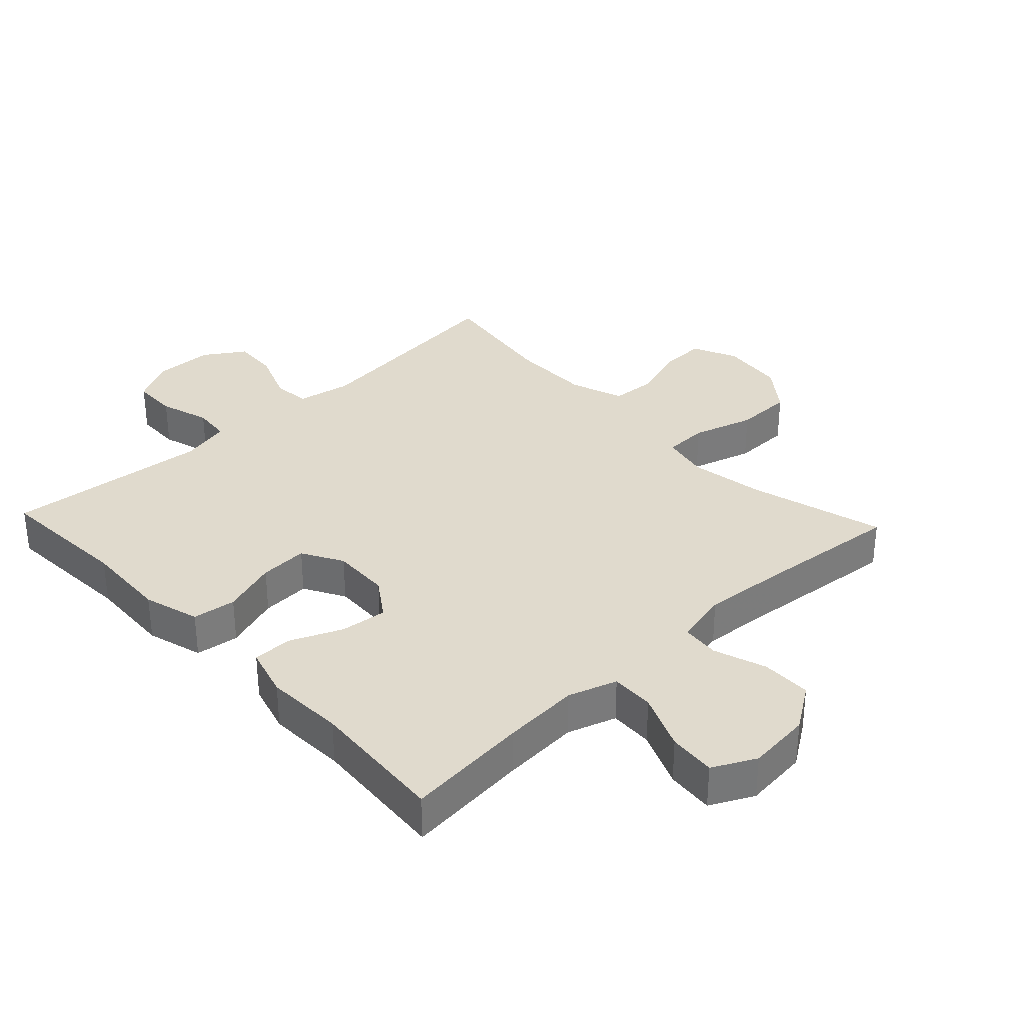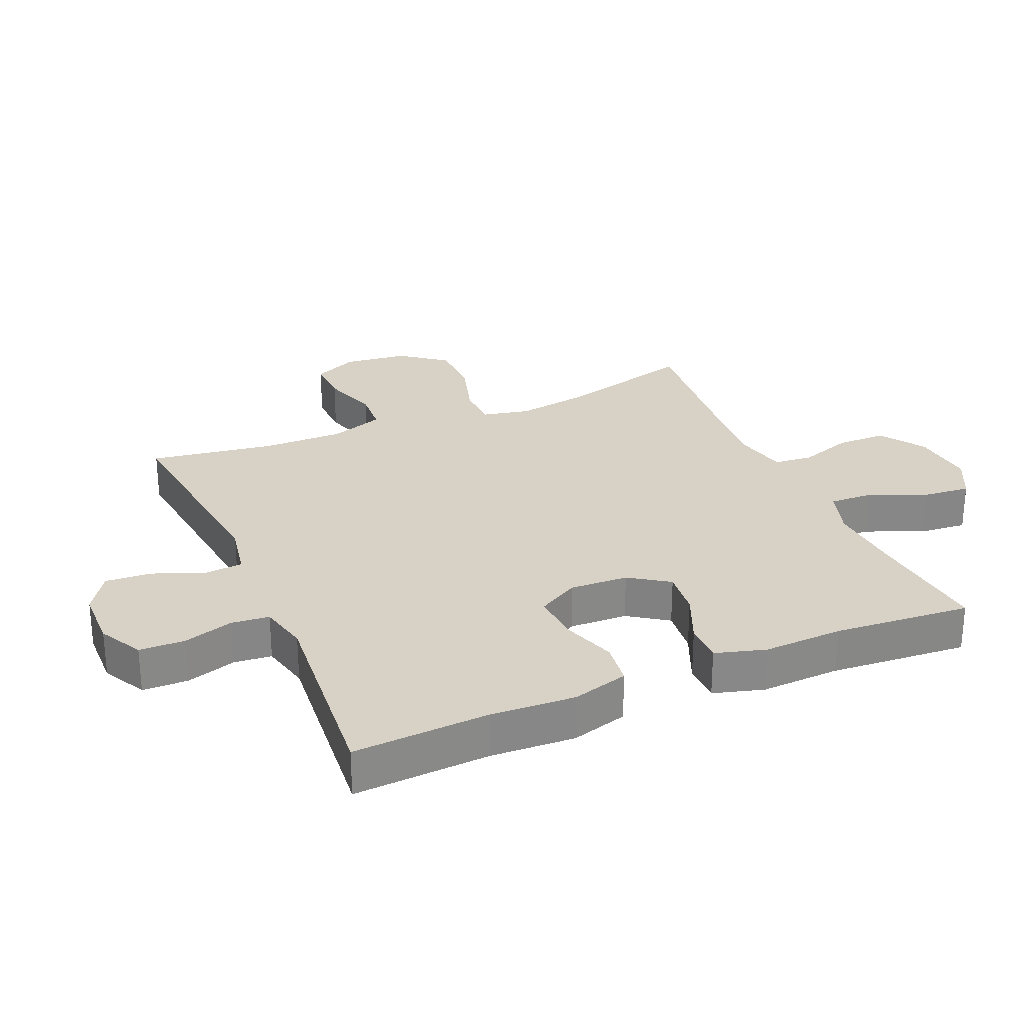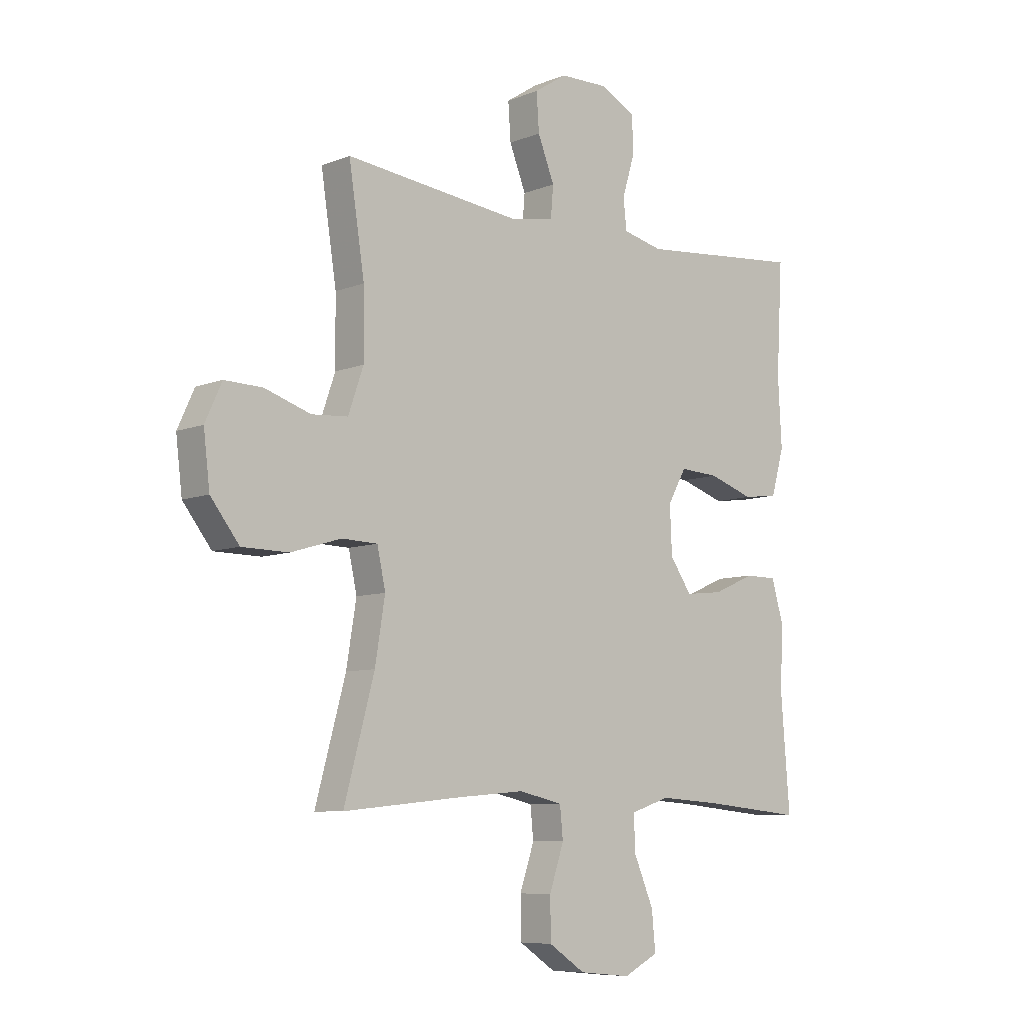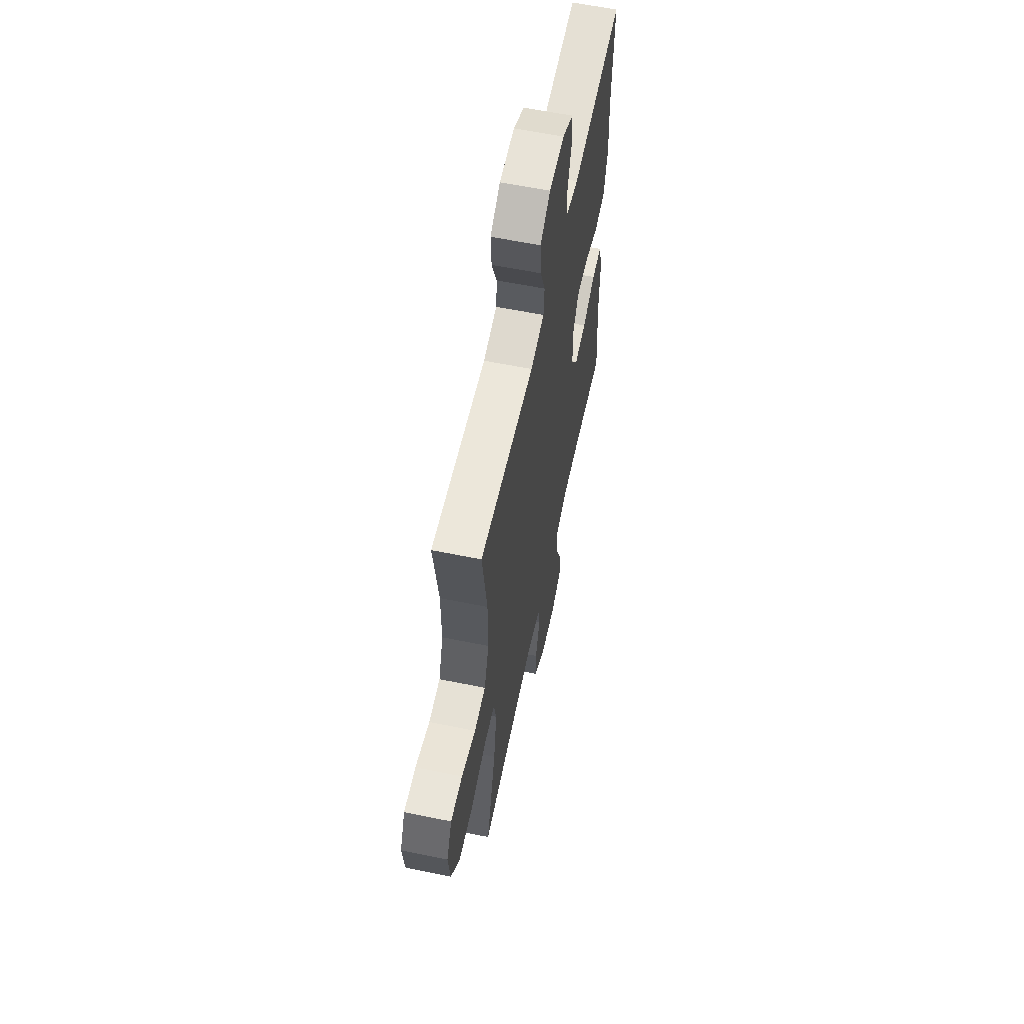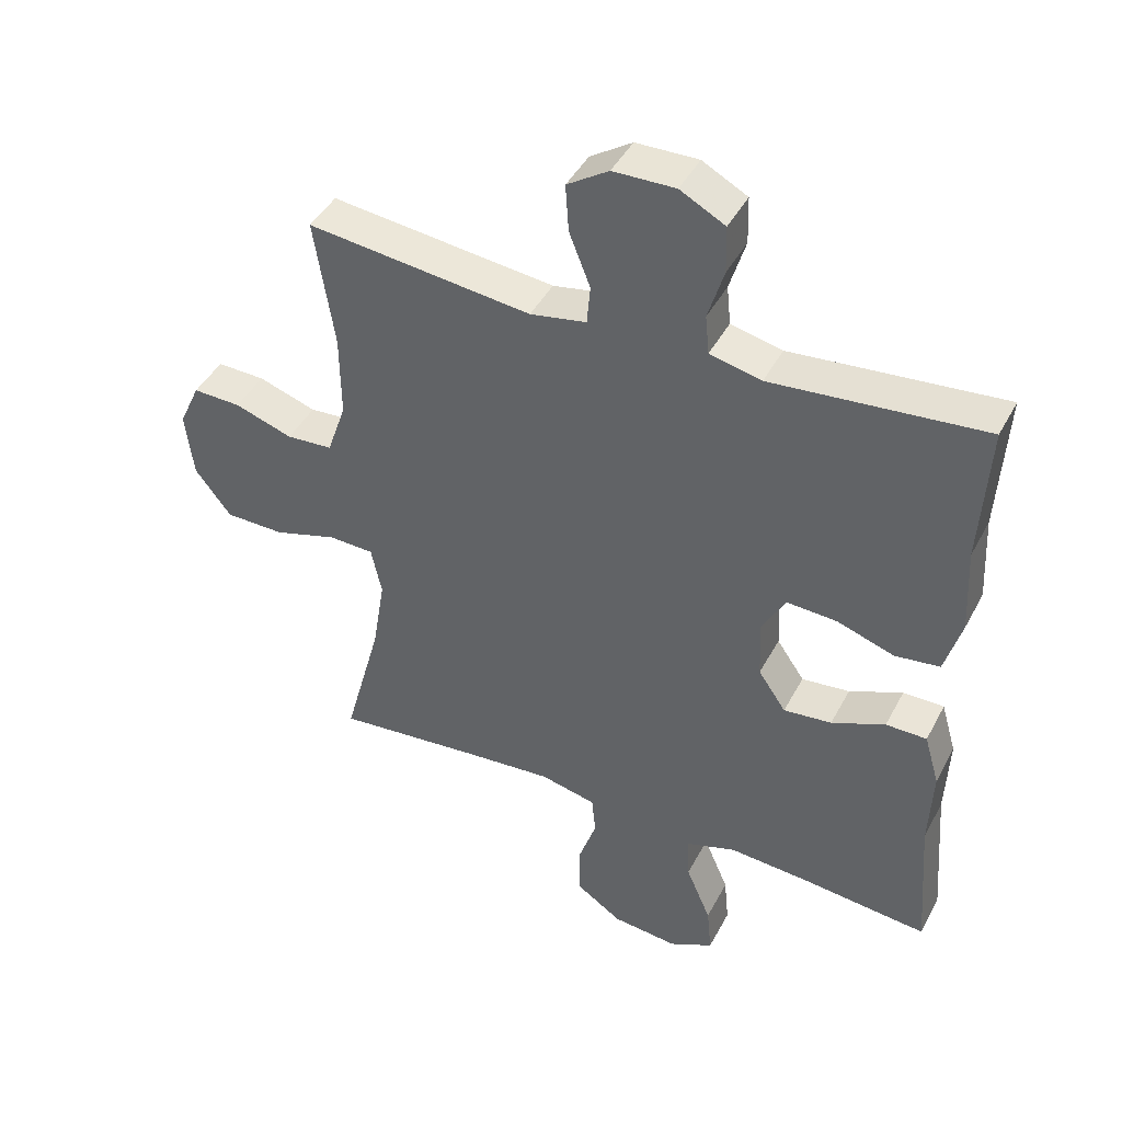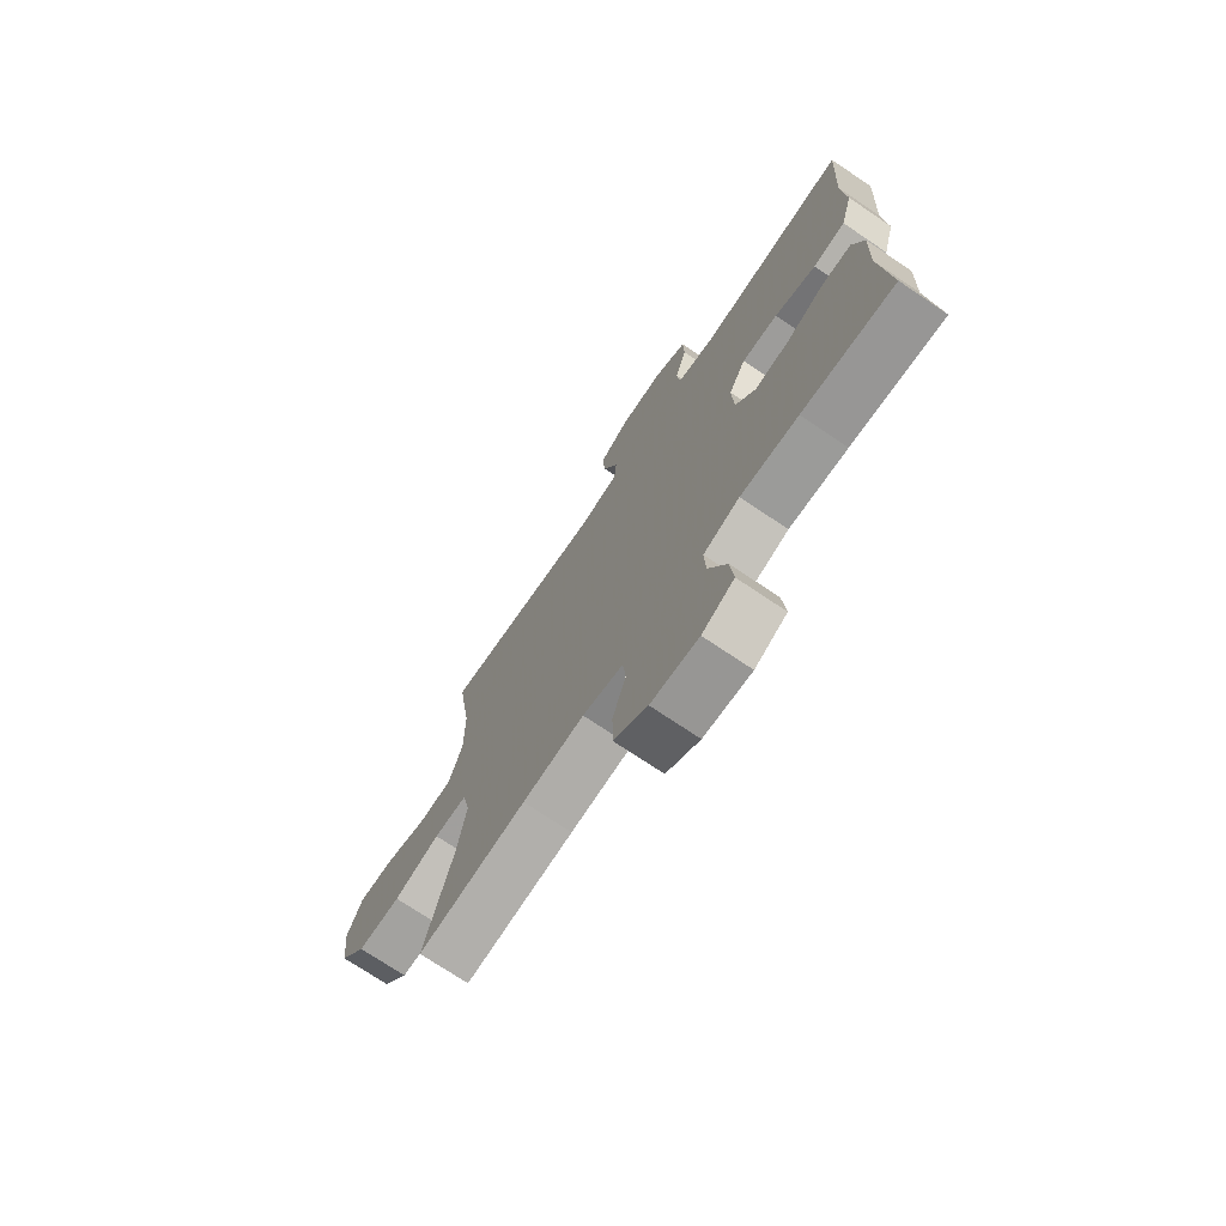
<metadata>
{"format":"obj","ext":"obj","renderer":"f3d","projection":"perspective","resolution":1024,"background":"white","views":[{"elev":33.1,"azim":136.7,"up":"+Y"},{"elev":27.5,"azim":66.6,"up":"+Y"},{"elev":-7.9,"azim":-42.3,"up":"+Z"},{"elev":60.2,"azim":-78.2,"up":"+Z"},{"elev":43.6,"azim":26.3,"up":"+Z"},{"elev":-73.0,"azim":56.0,"up":"+Z"}]}
</metadata>
<code>
v -0.5 0.07 0.5
v -0.16 0.07 0.462
v -0.075 0.07 0.478
v -0.07 0.07 0.537
v -0.102 0.07 0.618
v -0.107 0.07 0.69
v -0.044 0.07 0.731
v 0.05 0.07 0.733
v 0.118 0.07 0.697
v 0.12 0.07 0.626
v 0.096 0.07 0.547
v 0.102 0.07 0.488
v 0.18 0.07 0.47
v 0.297 0.07 0.481
v 0.5 0.07 0.5
v 0.488 0.07 0.287
v 0.495 0.07 0.155
v 0.47 0.07 0.067
v 0.402 0.07 0.058
v 0.315 0.07 0.087
v 0.239 0.07 0.091
v 0.203 0.07 0.027
v 0.207 0.07 -0.064
v 0.249 0.07 -0.125
v 0.322 0.07 -0.117
v 0.403 0.07 -0.082
v 0.465 0.07 -0.082
v 0.488 0.07 -0.161
v 0.483 0.07 -0.285
v 0.5 0.07 -0.5
v 0.307 0.07 -0.481
v 0.186 0.07 -0.473
v 0.11 0.07 -0.498
v 0.113 0.07 -0.566
v 0.151 0.07 -0.655
v 0.158 0.07 -0.729
v 0.091 0.07 -0.763
v -0.009 0.07 -0.753
v -0.079 0.07 -0.706
v -0.08 0.07 -0.628
v -0.052 0.07 -0.545
v -0.058 0.07 -0.485
v -0.143 0.07 -0.466
v -0.272 0.07 -0.477
v -0.5 0.07 -0.5
v -0.442 0.07 -0.287
v -0.423 0.07 -0.17
v -0.439 0.07 -0.096
v -0.508 0.07 -0.094
v -0.604 0.07 -0.123
v -0.694 0.07 -0.122
v -0.749 0.07 -0.051
v -0.761 0.07 0.049
v -0.729 0.07 0.119
v -0.656 0.07 0.117
v -0.568 0.07 0.088
v -0.498 0.07 0.093
v -0.469 0.07 0.177
v -0.47 0.07 0.304
v -0.5 0 0.5
v -0.16 0 0.462
v -0.075 0 0.478
v -0.07 0 0.537
v -0.102 0 0.618
v -0.107 0 0.69
v -0.044 0 0.731
v 0.05 0 0.733
v 0.118 0 0.697
v 0.12 0 0.626
v 0.096 0 0.547
v 0.102 0 0.488
v 0.18 0 0.47
v 0.297 0 0.481
v 0.5 0 0.5
v 0.488 0 0.287
v 0.495 0 0.155
v 0.47 0 0.067
v 0.402 0 0.058
v 0.315 0 0.087
v 0.239 0 0.091
v 0.203 0 0.027
v 0.207 0 -0.064
v 0.249 0 -0.125
v 0.322 0 -0.117
v 0.403 0 -0.082
v 0.465 0 -0.082
v 0.488 0 -0.161
v 0.483 0 -0.285
v 0.5 0 -0.5
v 0.307 0 -0.481
v 0.186 0 -0.473
v 0.11 0 -0.498
v 0.113 0 -0.566
v 0.151 0 -0.655
v 0.158 0 -0.729
v 0.091 0 -0.763
v -0.009 0 -0.753
v -0.079 0 -0.706
v -0.08 0 -0.628
v -0.052 0 -0.545
v -0.058 0 -0.485
v -0.143 0 -0.466
v -0.272 0 -0.477
v -0.5 0 -0.5
v -0.442 0 -0.287
v -0.423 0 -0.17
v -0.439 0 -0.096
v -0.508 0 -0.094
v -0.604 0 -0.123
v -0.694 0 -0.122
v -0.749 0 -0.051
v -0.761 0 0.049
v -0.729 0 0.119
v -0.656 0 0.117
v -0.568 0 0.088
v -0.498 0 0.093
v -0.469 0 0.177
v -0.47 0 0.304
f 54 55 56
f 53 54 56
f 52 53 56
f 51 52 56
f 50 51 56
f 49 50 56
f 48 49 56 57
f 44 45 46
f 43 44 46 47
f 42 43 47 48
f 39 40 41
f 38 39 41
f 37 38 41
f 36 37 41
f 35 36 41
f 34 35 41
f 33 34 41 42
f 48 57 58
f 42 48 58
f 33 42 58
f 32 33 58
f 27 28 29
f 26 27 29
f 25 26 29
f 29 30 31
f 25 29 31
f 24 25 31
f 18 19 20
f 17 18 20
f 16 17 20
f 16 20 21
f 15 16 21
f 14 15 21
f 13 14 21
f 12 13 21 22
f 9 10 11
f 8 9 11
f 7 8 11
f 6 7 11
f 5 6 11
f 4 5 11
f 3 4 11 12
f 12 22 23
f 3 12 23
f 2 3 23
f 32 58 59
f 31 32 59
f 24 31 59
f 23 24 59
f 2 23 59
f 1 2 59
f 115 114 113
f 115 113 112
f 115 112 111
f 115 111 110
f 115 110 109
f 115 109 108
f 116 115 108 107
f 105 104 103
f 106 105 103 102
f 107 106 102 101
f 100 99 98
f 100 98 97
f 100 97 96
f 100 96 95
f 100 95 94
f 100 94 93
f 101 100 93 92
f 117 116 107
f 117 107 101
f 117 101 92
f 117 92 91
f 88 87 86
f 88 86 85
f 88 85 84
f 90 89 88
f 90 88 84
f 90 84 83
f 79 78 77
f 79 77 76
f 79 76 75
f 80 79 75
f 80 75 74
f 80 74 73
f 80 73 72
f 81 80 72 71
f 70 69 68
f 70 68 67
f 70 67 66
f 70 66 65
f 70 65 64
f 70 64 63
f 71 70 63 62
f 82 81 71
f 82 71 62
f 82 62 61
f 118 117 91
f 118 91 90
f 118 90 83
f 118 83 82
f 118 82 61
f 118 61 60
f 1 60 61 2
f 2 61 62 3
f 3 62 63 4
f 4 63 64 5
f 5 64 65 6
f 6 65 66 7
f 7 66 67 8
f 8 67 68 9
f 9 68 69 10
f 10 69 70 11
f 11 70 71 12
f 12 71 72 13
f 13 72 73 14
f 14 73 74 15
f 15 74 75 16
f 16 75 76 17
f 17 76 77 18
f 18 77 78 19
f 19 78 79 20
f 20 79 80 21
f 21 80 81 22
f 22 81 82 23
f 23 82 83 24
f 24 83 84 25
f 25 84 85 26
f 26 85 86 27
f 27 86 87 28
f 28 87 88 29
f 29 88 89 30
f 30 89 90 31
f 31 90 91 32
f 32 91 92 33
f 33 92 93 34
f 34 93 94 35
f 35 94 95 36
f 36 95 96 37
f 37 96 97 38
f 38 97 98 39
f 39 98 99 40
f 40 99 100 41
f 41 100 101 42
f 42 101 102 43
f 43 102 103 44
f 44 103 104 45
f 45 104 105 46
f 46 105 106 47
f 47 106 107 48
f 48 107 108 49
f 49 108 109 50
f 50 109 110 51
f 51 110 111 52
f 52 111 112 53
f 53 112 113 54
f 54 113 114 55
f 55 114 115 56
f 56 115 116 57
f 57 116 117 58
f 58 117 118 59
f 59 118 60 1

</code>
